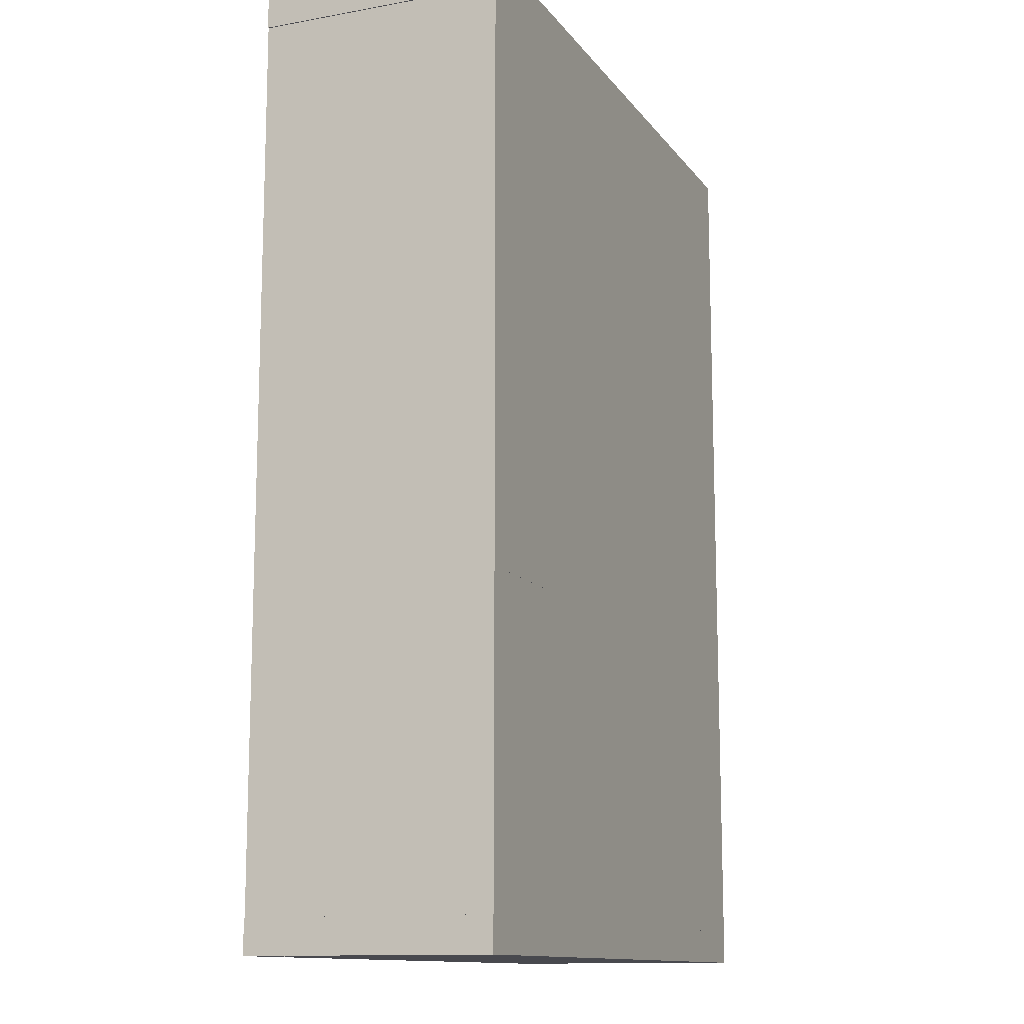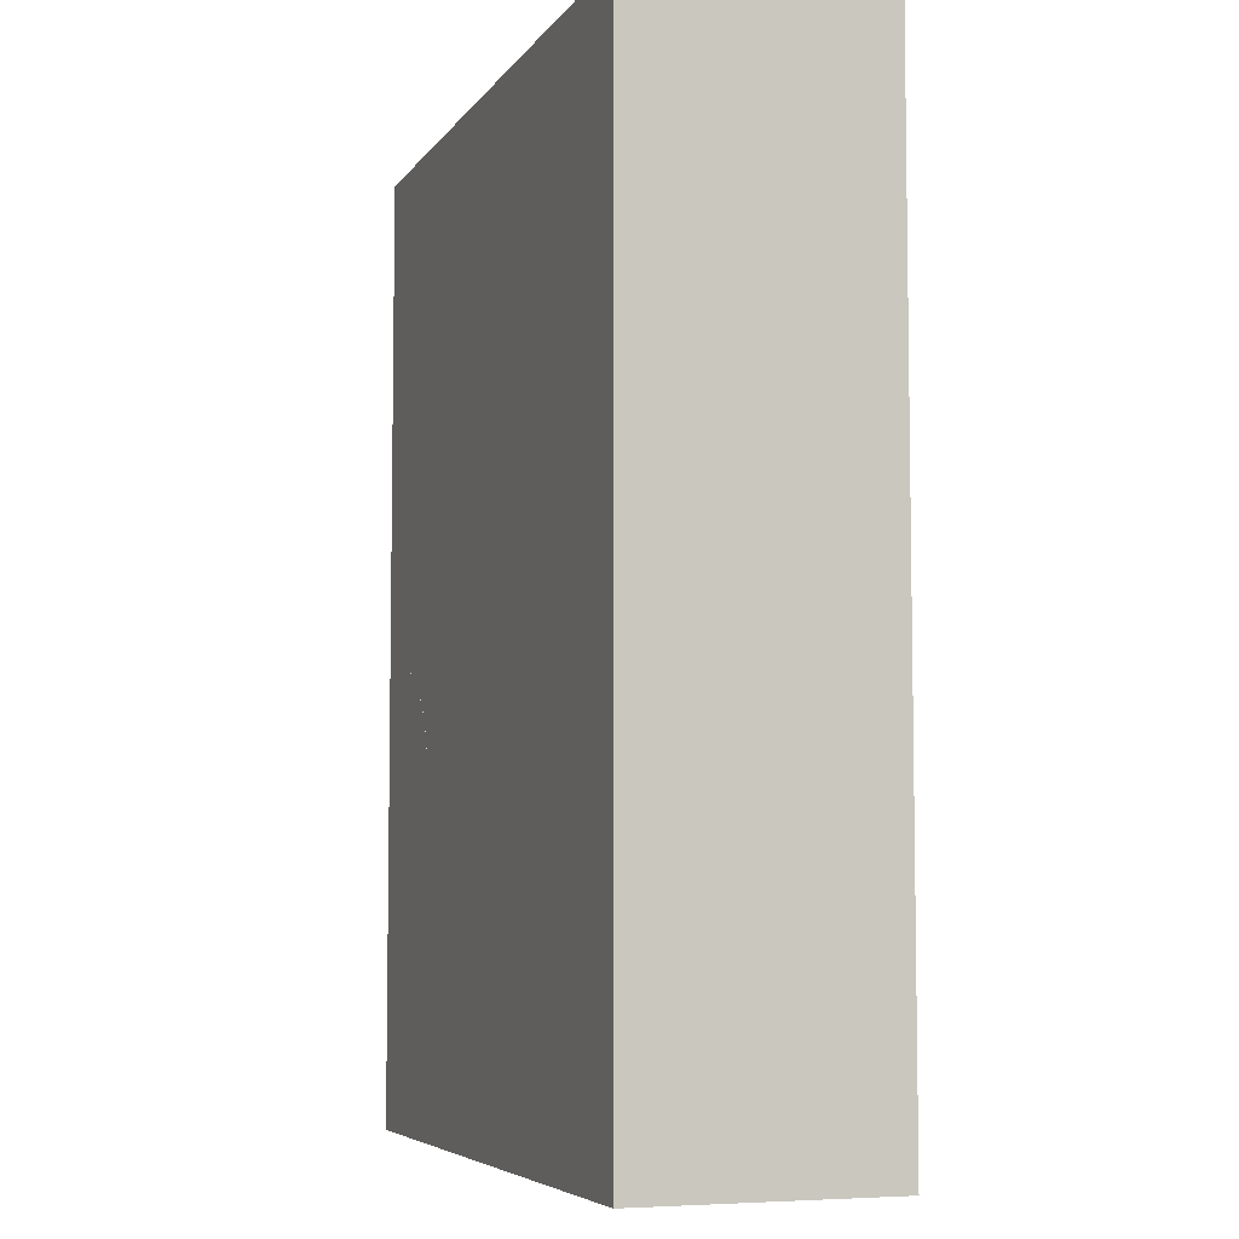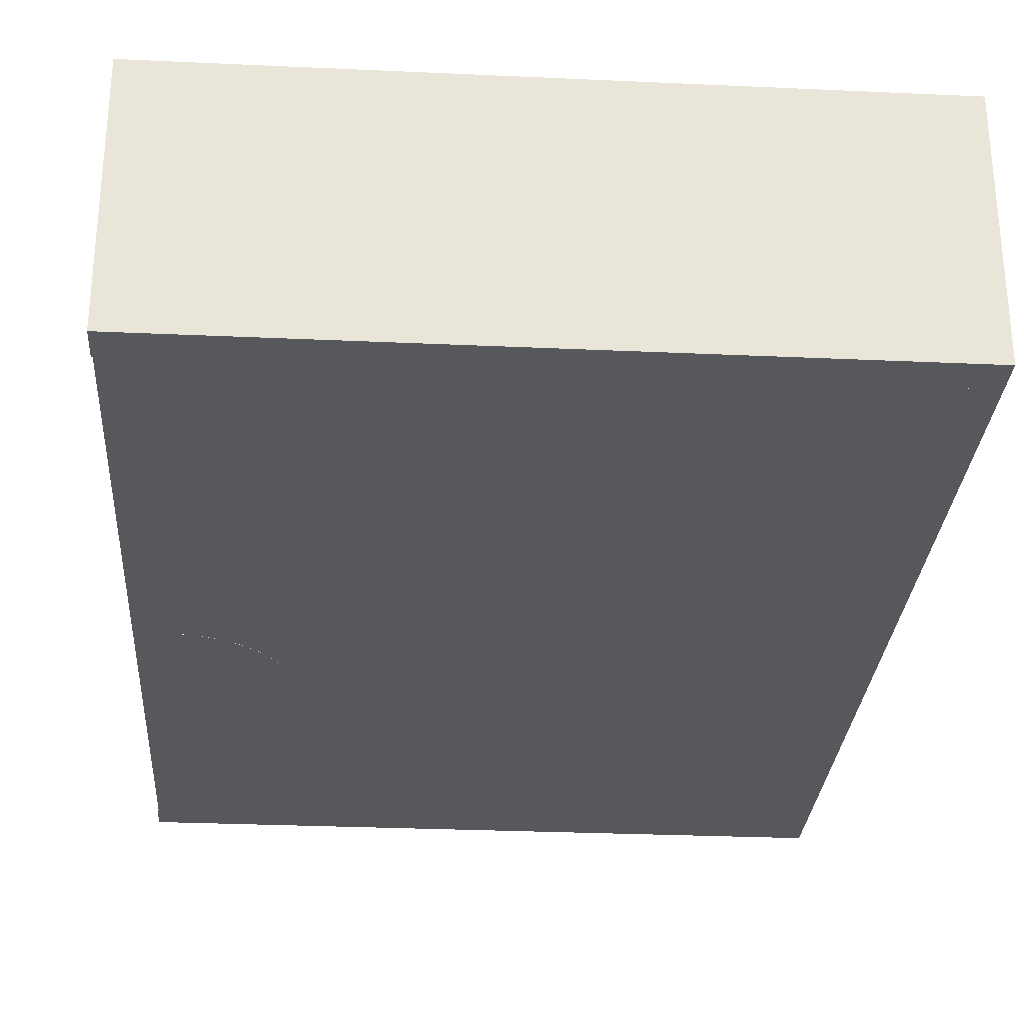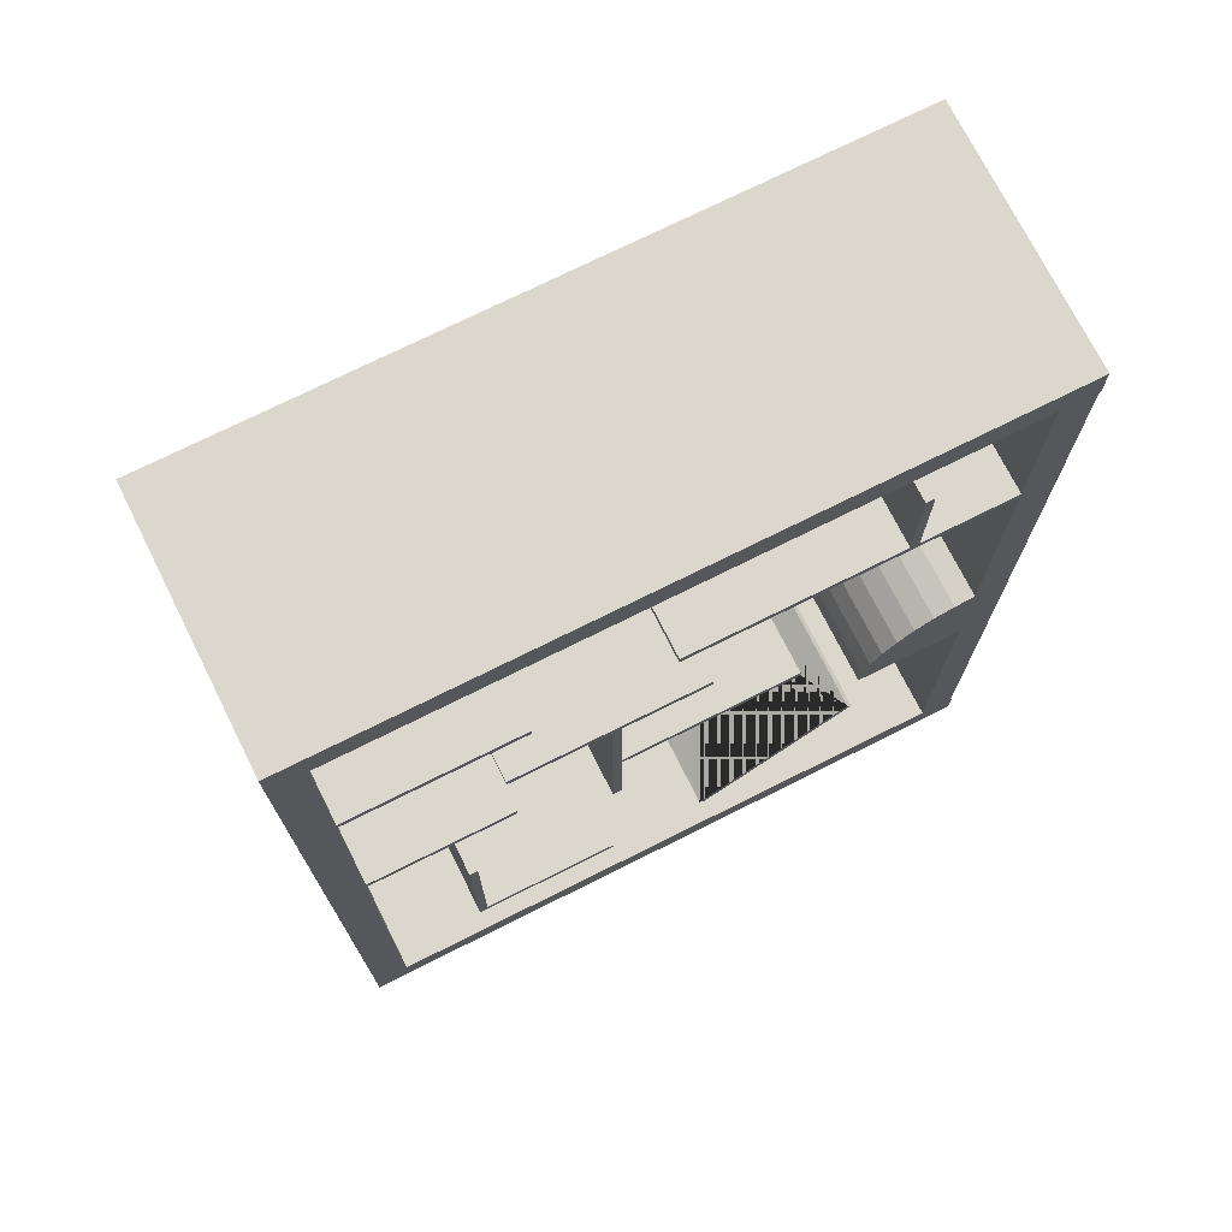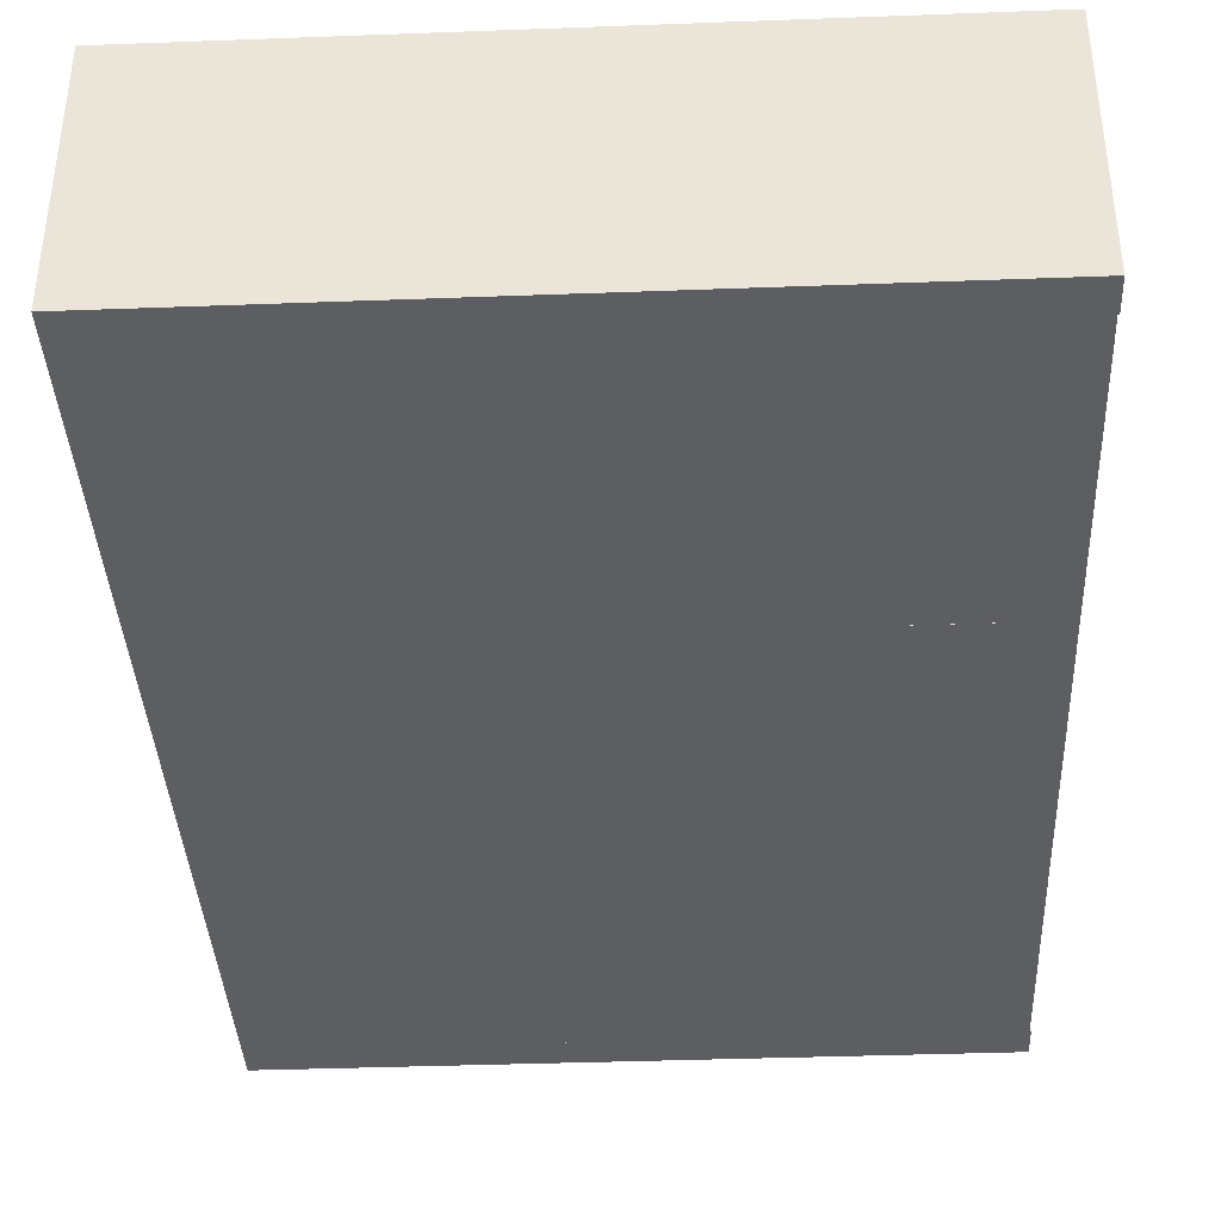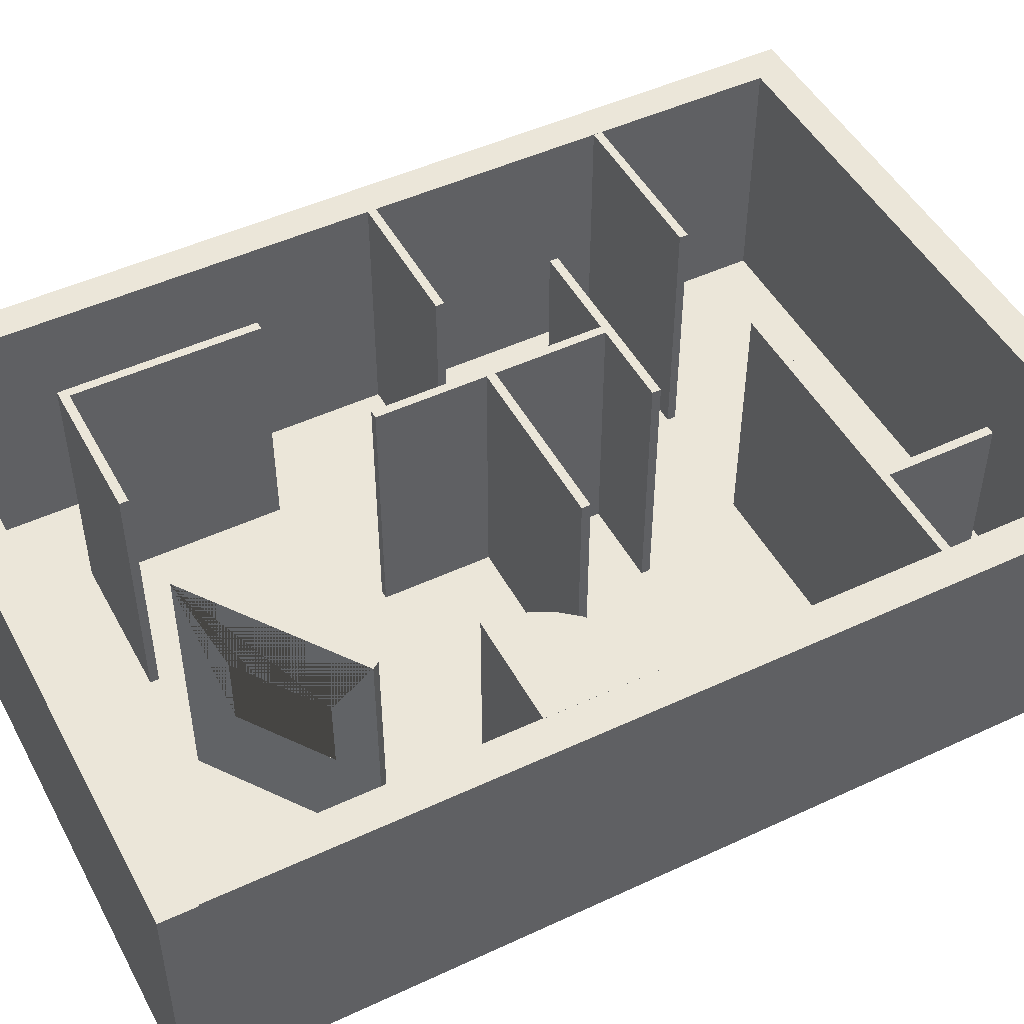
<metadata>
{"format":"obj","ext":"obj","renderer":"f3d","projection":"perspective","resolution":1024,"background":"white","views":[{"elev":-12.6,"azim":-67.3,"up":"+Z"},{"elev":-6.1,"azim":70.6,"up":"+Z"},{"elev":-28.8,"azim":-3.9,"up":"+Y"},{"elev":73.2,"azim":153.4,"up":"+Z"},{"elev":-38.3,"azim":-177.3,"up":"+Y"},{"elev":48.4,"azim":-117.5,"up":"+Y"}]}
</metadata>
<code>
g Куб.001_Куб.005
v -0.7235 -0.2948 0.5979
v -0.7235 0.2808 0.5979
v -0.7235 -0.2948 0.5779
v -0.7235 0.2808 0.5779
v 0.02724 -0.2948 0.5979
v 0.02724 0.2808 0.5979
v 0.02724 -0.2948 0.5779
v 0.02724 0.2808 0.5779
f 1 2 4 3
f 3 4 8 7
f 7 8 6 5
f 5 6 2 1
f 3 7 5 1
f 8 4 2 6
g Куб.002_Куб.006
v 0.3289 -0.2948 0.5979
v 0.3289 0.2808 0.5979
v 0.3289 -0.2948 0.5779
v 0.3289 0.2808 0.5779
v 0.7785 -0.2948 0.5979
v 0.7785 0.2808 0.5979
v 0.7785 -0.2948 0.5779
v 0.7785 0.2808 0.5779
f 9 10 12 11
f 11 12 16 15
f 15 16 14 13
f 13 14 10 9
f 11 15 13 9
f 16 12 10 14
g Куб.003_Куб.007
v -0.05558 -0.2948 0.3103
v -0.05558 0.2808 0.3103
v -0.05558 -0.2948 0.2903
v -0.05558 0.2808 0.2903
v 0.394 -0.2948 0.3103
v 0.394 0.2808 0.3103
v 0.394 -0.2948 0.2903
v 0.394 0.2808 0.2903
f 17 18 20 19
f 19 20 24 23
f 23 24 22 21
f 21 22 18 17
f 19 23 21 17
f 24 20 18 22
g Куб.004_Куб.008
v 0.3816 -0.2948 0.02885
v 0.3816 0.2808 0.02885
v 0.3816 -0.2948 0.008848
v 0.3816 0.2808 0.008848
v 0.7806 -0.2948 0.02885
v 0.7806 0.2808 0.02885
v 0.7806 -0.2948 0.008848
v 0.7806 0.2808 0.008848
f 25 26 28 27
f 27 28 32 31
f 31 32 30 29
f 29 30 26 25
f 27 31 29 25
f 32 28 26 30
g Куб.005_Куб.009
v -0.4737 -0.2948 0.5962
v -0.4737 0.2808 0.5962
v -0.4537 -0.2948 0.5962
v -0.4537 0.2808 0.5962
v -0.4737 -0.2948 0.8473
v -0.4737 0.2808 0.8473
v -0.4537 -0.2948 0.8473
v -0.4537 0.2808 0.8473
f 33 34 36 35
f 35 36 40 39
f 39 40 38 37
f 37 38 34 33
f 35 39 37 33
f 40 36 34 38
g Куб.006_Куб.010
v 0.1446 -0.2948 -0.2463
v 0.1446 0.2808 -0.2463
v 0.1646 -0.2948 -0.2463
v 0.1646 0.2808 -0.2463
v 0.1446 -0.2948 0.2932
v 0.1446 0.2808 0.2932
v 0.1646 -0.2948 0.2932
v 0.1646 0.2808 0.2932
f 41 42 44 43
f 43 44 48 47
f 47 48 46 45
f 45 46 42 41
f 43 47 45 41
f 48 44 42 46
g Куб.007_Куб.011
v -0.2682 -0.2948 0.02885
v -0.2682 0.2808 0.02885
v -0.2682 -0.2948 0.008848
v -0.2682 0.2808 0.008848
v 0.1478 -0.2948 0.02885
v 0.1478 0.2808 0.02885
v 0.1478 -0.2948 0.008848
v 0.1478 0.2808 0.008848
f 49 50 52 51
f 51 52 56 55
f 55 56 54 53
f 53 54 50 49
f 51 55 53 49
f 56 52 50 54
g Куб.008_Куб.012
v 0.4914 -0.2948 -0.798
v 0.4914 0.2808 -0.798
v 0.5114 -0.2948 -0.798
v 0.5114 0.2808 -0.798
v 0.4914 -0.2948 -0.3485
v 0.4914 0.2808 -0.3485
v 0.5114 -0.2948 -0.3485
v 0.5114 0.2808 -0.3485
f 57 58 60 59
f 59 60 64 63
f 63 64 62 61
f 61 62 58 57
f 59 63 61 57
f 64 60 58 62
g Куб.009_Куб.013
v 0.1646 -0.2948 -0.7781
v 0.1646 0.2808 -0.7781
v 0.1646 -0.2948 -0.7981
v 0.1646 0.2808 -0.7981
v 0.4916 -0.2948 -0.7781
v 0.4916 0.2808 -0.7781
v 0.4916 -0.2948 -0.7981
v 0.4916 0.2808 -0.7981
f 65 66 68 67
f 67 68 72 71
f 71 72 70 69
f 69 70 66 65
f 67 71 69 65
f 72 68 66 70
g Куб.010_Куб.014
v -0.0735 -0.2948 -0.7871
v -0.0735 0.2808 -0.7871
v -0.06202 -0.2948 -0.7707
v -0.06202 0.2808 -0.7707
v -0.4417 -0.2948 -0.5293
v -0.4417 0.2808 -0.5293
v -0.4303 -0.2948 -0.5129
v -0.4303 0.2808 -0.5129
v -0.155 -0.07217 -0.7056
v -0.155 0.09602 -0.7056
v -0.3464 -0.07217 -0.5716
v -0.3464 0.09602 -0.5716
v -0.3579 -0.07217 -0.588
v -0.3579 0.09602 -0.588
v -0.1665 -0.07217 -0.722
v -0.1665 0.09602 -0.722
f 73 74 76 75
f 82 76 80 84
f 80 79 75 76 82 81 83 84
f 79 80 78 77
f 86 78 74 88
f 74 73 77 78 86 85 87 88
f 75 79 77 73
f 80 76 74 78
f 87 81 82 88
f 86 84 83 85
f 82 84 86 88
f 85 83 81 87
g Цилиндр.001_Цилиндр
v -0.4365 -0.2952 -0.3018
v -0.4365 0.2812 -0.3018
v -0.4413 -0.2952 -0.2521
v -0.4413 0.2812 -0.2521
v -0.4558 -0.2952 -0.2043
v -0.4558 0.2812 -0.2043
v -0.4794 -0.2952 -0.1602
v -0.4794 0.2812 -0.1602
v -0.5111 -0.2952 -0.1216
v -0.5111 0.2812 -0.1216
v -0.5497 -0.2952 -0.08994
v -0.5497 0.2812 -0.08994
v -0.5938 -0.2952 -0.06639
v -0.5938 0.2812 -0.06639
v -0.6416 -0.2952 -0.05189
v -0.6416 0.2812 -0.05189
v -0.4365 0.2812 -0.3018
v -0.4365 -0.2952 -0.3018
v -0.6913 0.2812 -0.047
v -0.6913 -0.2952 -0.047
v -0.6913 0.2812 -0.3018
v -0.6913 -0.2952 -0.3018
f 90 89 106 105
f 89 90 92 91
f 91 92 94 93
f 93 94 96 95
f 95 96 98 97
f 97 98 100 99
f 99 100 102 101
f 101 102 104 103
f 103 104 107 108
f 109 107 104 102 100 98 96 94 92 90 105
f 89 91 93 95 97 99 101 103 108 110 106
f 107 109 110 108
f 109 105 106 110
g Плоскость_Плоскость.001
v -0.7698 -0.295 1.089
v 0.7698 -0.295 1.089
v -0.7698 -0.295 -1.089
v 0.7698 -0.295 -1.089
f 111 112 114 113
g Куб
v -0.77 -0.295 1.1
v -0.77 0.281 1.1
v -0.77 -0.295 -1.1
v -0.77 0.281 -1.1
v -0.69 -0.295 1.1
v -0.69 0.281 1.1
v -0.69 -0.295 -1.1
v -0.69 0.281 -1.1
f 115 116 118 117
f 117 118 122 121
f 121 122 120 119
f 119 120 116 115
f 117 121 119 115
f 122 118 116 120
g Куб.011_Куб.001
v 0.72 -0.295 1.1
v 0.72 0.281 1.1
v 0.72 -0.295 -1.1
v 0.72 0.281 -1.1
v 0.8 -0.295 1.1
v 0.8 0.281 1.1
v 0.8 -0.295 -1.1
v 0.8 0.281 -1.1
f 123 124 126 125
f 125 126 130 129
f 129 130 128 127
f 127 128 124 123
f 125 129 127 123
f 130 126 124 128
g Куб.013_Куб.003
v -0.773 -0.295 1.02
v -0.773 0.281 1.02
v 0.793 -0.295 1.02
v 0.793 0.281 1.02
v -0.773 -0.295 1.1
v -0.773 0.281 1.1
v 0.793 -0.295 1.1
v 0.793 0.281 1.1
f 131 132 134 133
f 133 134 138 137
f 137 138 136 135
f 135 136 132 131
f 133 137 135 131
f 138 134 132 136
g Куб.012_Куб.015
v -0.773 -0.295 -1.1
v -0.773 0.281 -1.1
v 0.793 -0.295 -1.1
v 0.793 0.281 -1.1
v -0.773 -0.295 -1.02
v -0.773 0.281 -1.02
v 0.793 -0.295 -1.02
v 0.793 0.281 -1.02
f 139 140 142 141
f 141 142 146 145
f 145 146 144 143
f 143 144 140 139
f 141 145 143 139
f 146 142 140 144

</code>
